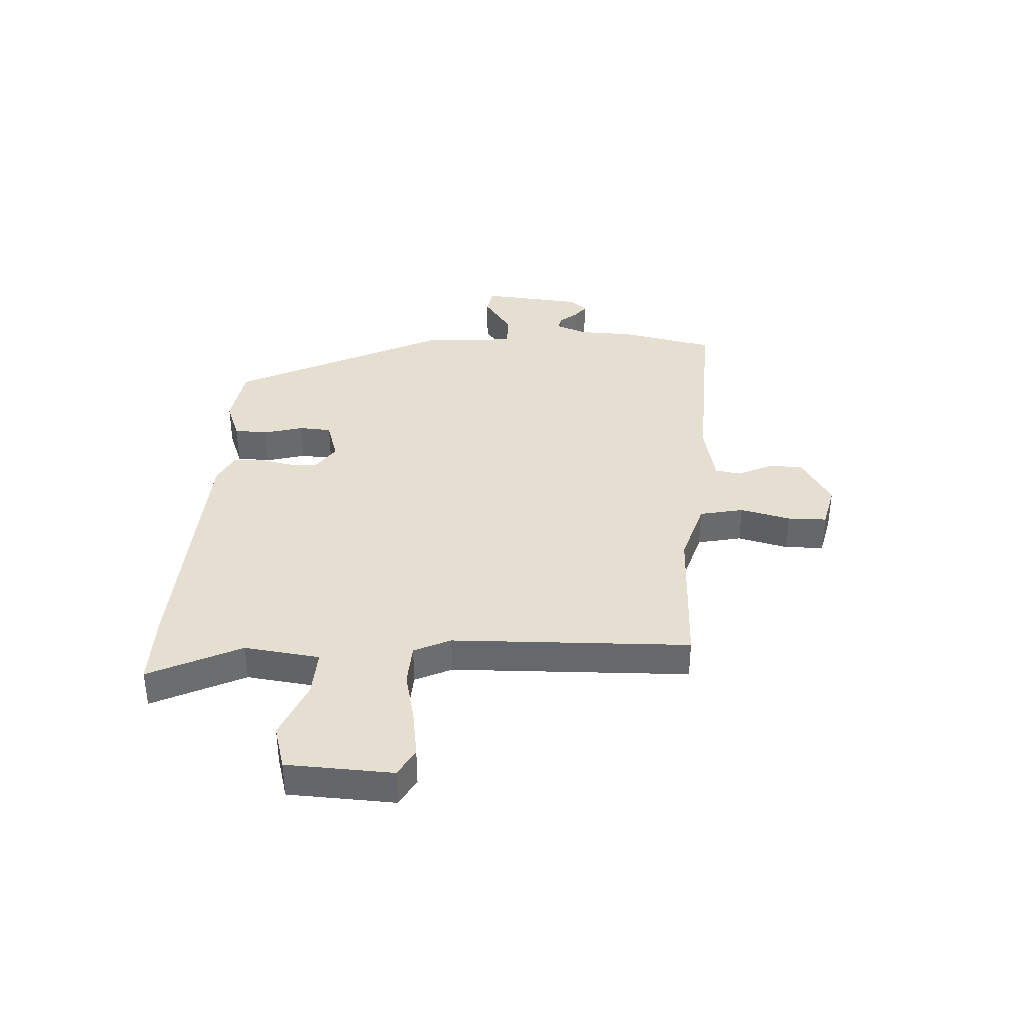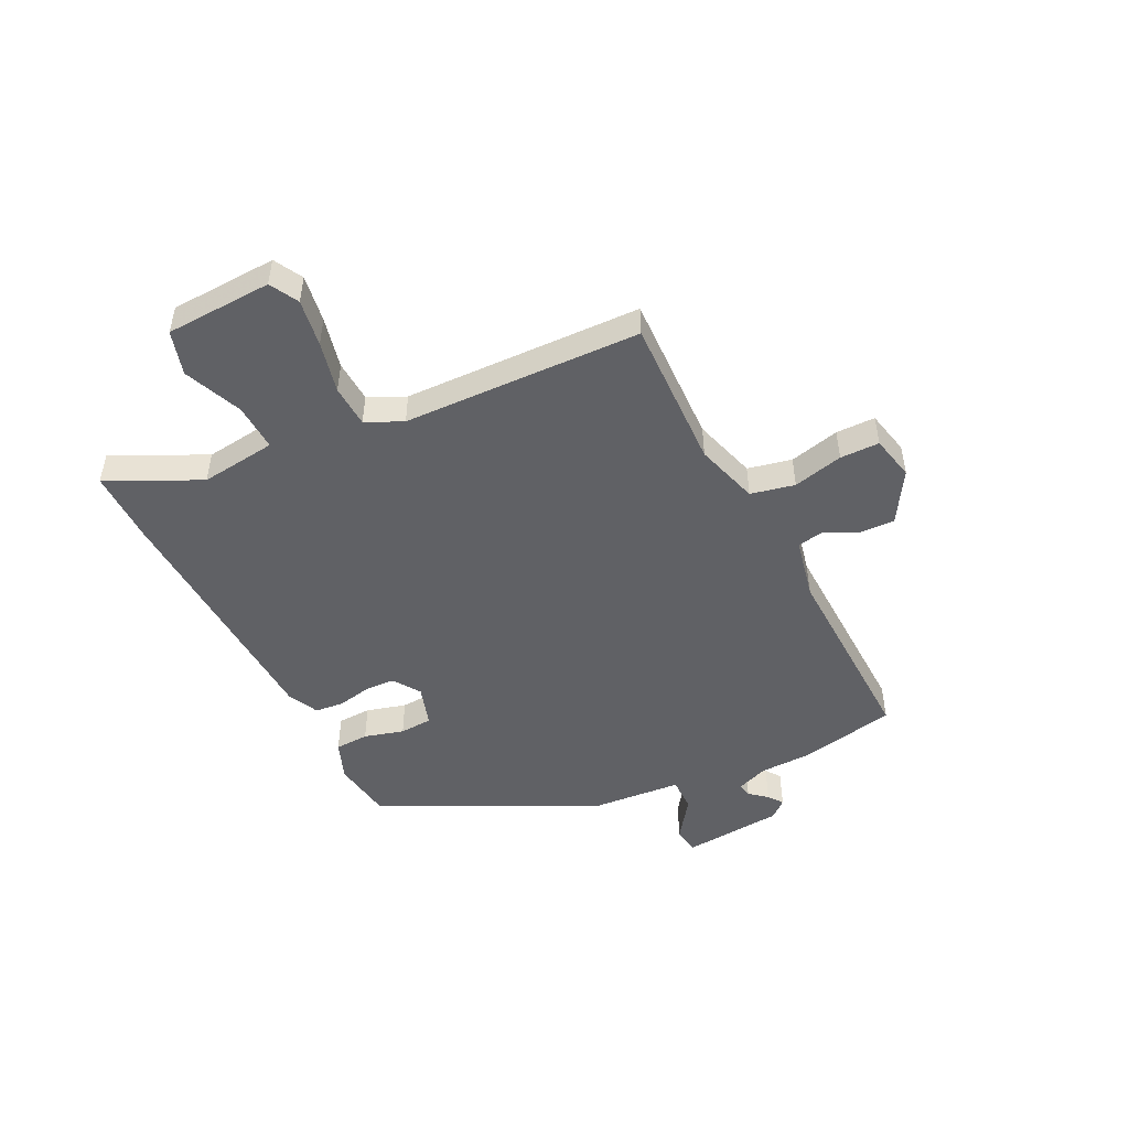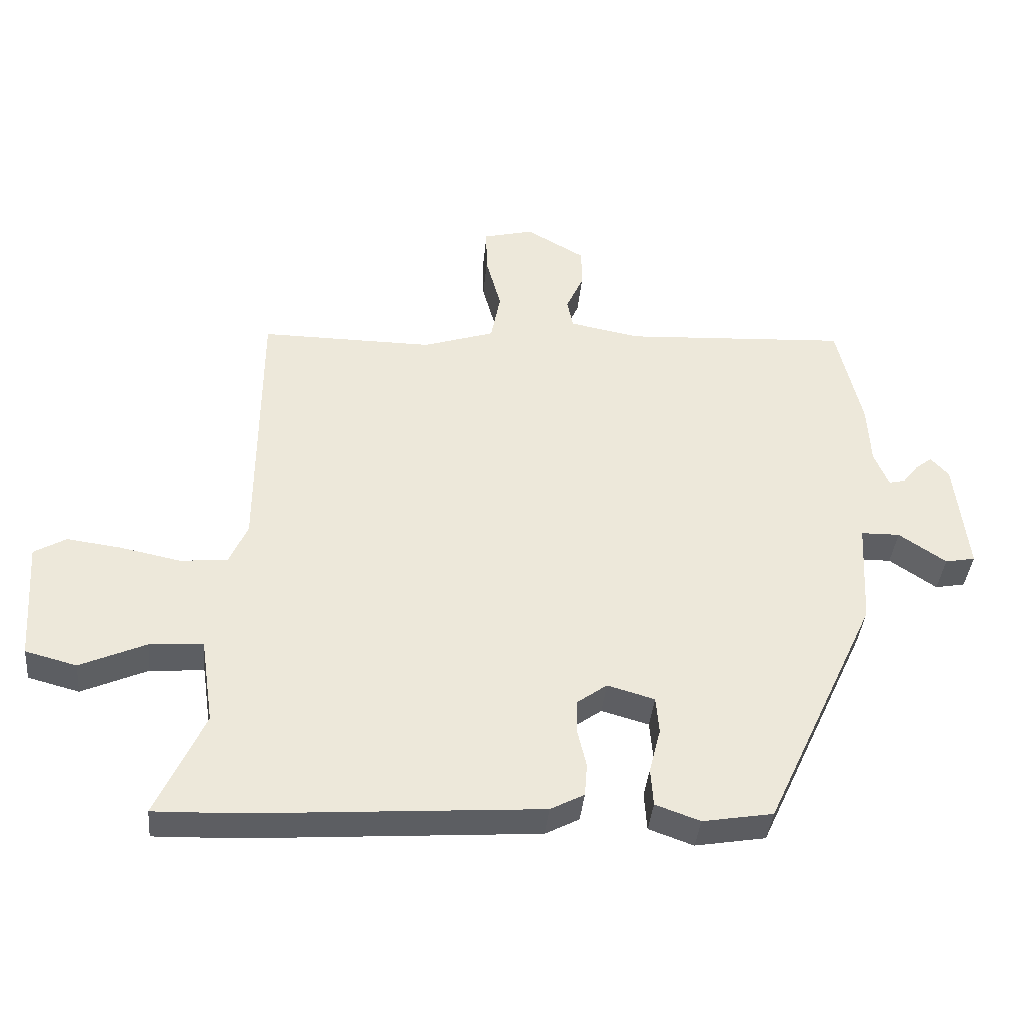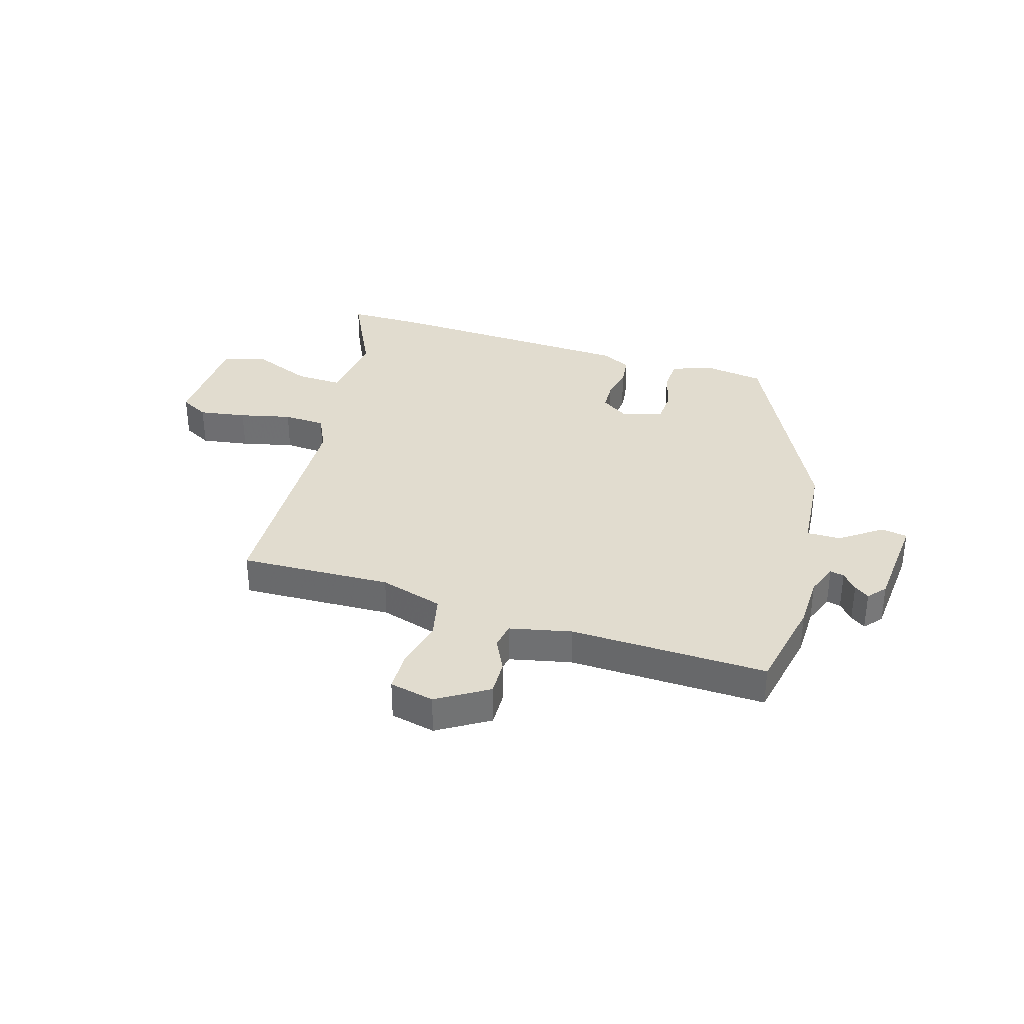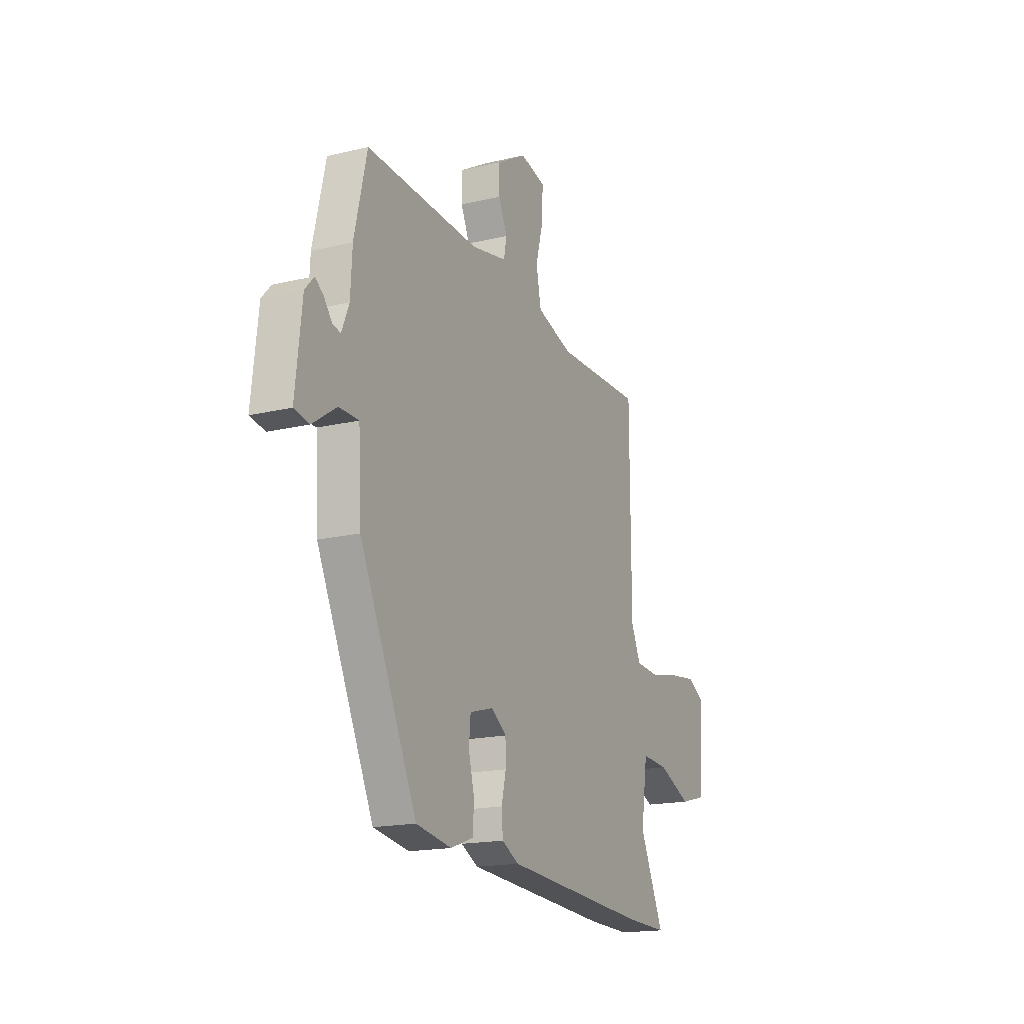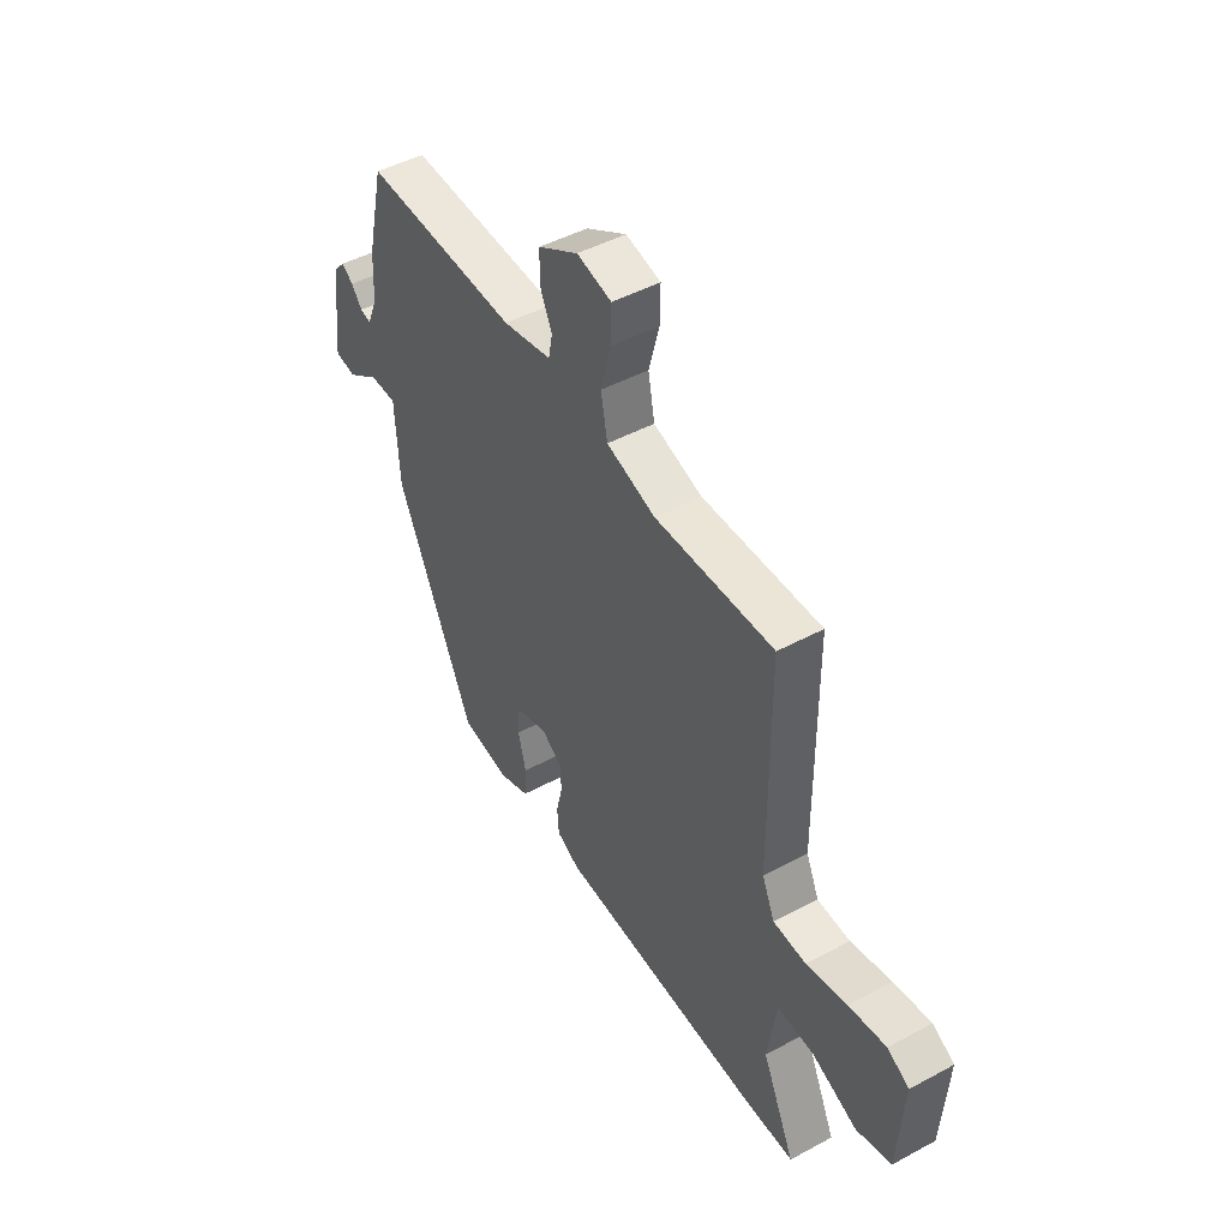
<metadata>
{"format":"obj","ext":"obj","renderer":"f3d","projection":"perspective","resolution":1024,"background":"white","views":[{"elev":37.5,"azim":-88.1,"up":"+Y"},{"elev":-49.0,"azim":-65.1,"up":"+Y"},{"elev":-39.0,"azim":-5.3,"up":"+Z"},{"elev":34.5,"azim":15.2,"up":"+Y"},{"elev":-17.3,"azim":115.6,"up":"+Z"},{"elev":46.3,"azim":-121.7,"up":"+Z"}]}
</metadata>
<code>
v 0.317 0.07 -0.455
v 0.207 0.07 -0.474
v 0.137 0.07 -0.449
v 0.133 0.07 -0.389
v 0.151 0.07 -0.318
v 0.146 0.07 -0.26
v 0.072 0.07 -0.239
v 0.025 0.07 -0.273
v 0.024 0.07 -0.326
v 0.038 0.07 -0.386
v 0.034 0.07 -0.438
v -0.019 0.07 -0.466
v -0.471 0.07 -0.499
v -0.603 0.07 -0.503
v -0.528 0.07 -0.337
v -0.548 0.07 -0.202
v -0.632 0.07 -0.208
v -0.735 0.07 -0.254
v -0.815 0.07 -0.233
v -0.828 0.07 -0.043
v -0.778 0.07 -0.014
v -0.693 0.07 -0.025
v -0.6 0.07 -0.044
v -0.525 0.07 -0.038
v -0.496 0.07 0.028
v -0.494 0.07 0.454
v -0.223 0.07 0.452
v -0.111 0.07 0.489
v -0.096 0.07 0.568
v -0.12 0.07 0.657
v -0.121 0.07 0.727
v -0.042 0.07 0.747
v 0.05 0.07 0.694
v 0.05 0.07 0.631
v 0.023 0.07 0.571
v 0.032 0.07 0.525
v 0.143 0.07 0.504
v 0.494 0.07 0.524
v 0.533 0.07 0.355
v 0.538 0.07 0.26
v 0.561 0.07 0.204
v 0.586 0.07 0.21
v 0.611 0.07 0.242
v 0.637 0.07 0.262
v 0.665 0.07 0.231
v 0.685 0.07 0.052
v 0.638 0.07 0.043
v 0.564 0.07 0.093
v 0.503 0.07 0.092
v 0.494 0.07 -0.073
v 0.317 0 -0.455
v 0.207 0 -0.474
v 0.137 0 -0.449
v 0.133 0 -0.389
v 0.151 0 -0.318
v 0.146 0 -0.26
v 0.072 0 -0.239
v 0.025 0 -0.273
v 0.024 0 -0.326
v 0.038 0 -0.386
v 0.034 0 -0.438
v -0.019 0 -0.466
v -0.471 0 -0.499
v -0.603 0 -0.503
v -0.528 0 -0.337
v -0.548 0 -0.202
v -0.632 0 -0.208
v -0.735 0 -0.254
v -0.815 0 -0.233
v -0.828 0 -0.043
v -0.778 0 -0.014
v -0.693 0 -0.025
v -0.6 0 -0.044
v -0.525 0 -0.038
v -0.496 0 0.028
v -0.494 0 0.454
v -0.223 0 0.452
v -0.111 0 0.489
v -0.096 0 0.568
v -0.12 0 0.657
v -0.121 0 0.727
v -0.042 0 0.747
v 0.05 0 0.694
v 0.05 0 0.631
v 0.023 0 0.571
v 0.032 0 0.525
v 0.143 0 0.504
v 0.494 0 0.524
v 0.533 0 0.355
v 0.538 0 0.26
v 0.561 0 0.204
v 0.586 0 0.21
v 0.611 0 0.242
v 0.637 0 0.262
v 0.665 0 0.231
v 0.685 0 0.052
v 0.638 0 0.043
v 0.564 0 0.093
v 0.503 0 0.092
v 0.494 0 -0.073
f 49 50 1 2
f 45 46 47 48
f 45 48 49
f 42 43 44 45
f 42 45 49
f 41 42 49
f 40 41 49 2
f 37 38 39 40
f 36 37 40 2
f 32 33 34 35
f 29 30 31 32
f 28 29 32 35
f 25 26 27
f 24 25 27 28
f 20 21 22 23
f 18 19 20 23
f 17 18 23 24
f 16 17 24 28
f 12 13 14 15
f 9 10 11 12
f 8 9 12 15
f 7 8 15 16
f 2 3 4 5
f 2 5 6
f 36 2 6
f 35 36 6 7
f 7 16 28 35
f 52 51 100 99
f 98 97 96 95
f 99 98 95
f 95 94 93 92
f 99 95 92
f 99 92 91
f 52 99 91 90
f 90 89 88 87
f 52 90 87 86
f 85 84 83 82
f 82 81 80 79
f 85 82 79 78
f 77 76 75
f 78 77 75 74
f 73 72 71 70
f 73 70 69 68
f 74 73 68 67
f 78 74 67 66
f 65 64 63 62
f 62 61 60 59
f 65 62 59 58
f 66 65 58 57
f 55 54 53 52
f 56 55 52
f 56 52 86
f 57 56 86 85
f 85 78 66 57
f 1 51 52 2
f 2 52 53 3
f 3 53 54 4
f 4 54 55 5
f 5 55 56 6
f 6 56 57 7
f 7 57 58 8
f 8 58 59 9
f 9 59 60 10
f 10 60 61 11
f 11 61 62 12
f 12 62 63 13
f 13 63 64 14
f 14 64 65 15
f 15 65 66 16
f 16 66 67 17
f 17 67 68 18
f 18 68 69 19
f 19 69 70 20
f 20 70 71 21
f 21 71 72 22
f 22 72 73 23
f 23 73 74 24
f 24 74 75 25
f 25 75 76 26
f 26 76 77 27
f 27 77 78 28
f 28 78 79 29
f 29 79 80 30
f 30 80 81 31
f 31 81 82 32
f 32 82 83 33
f 33 83 84 34
f 34 84 85 35
f 35 85 86 36
f 36 86 87 37
f 37 87 88 38
f 38 88 89 39
f 39 89 90 40
f 40 90 91 41
f 41 91 92 42
f 42 92 93 43
f 43 93 94 44
f 44 94 95 45
f 45 95 96 46
f 46 96 97 47
f 47 97 98 48
f 48 98 99 49
f 49 99 100 50
f 50 100 51 1

</code>
